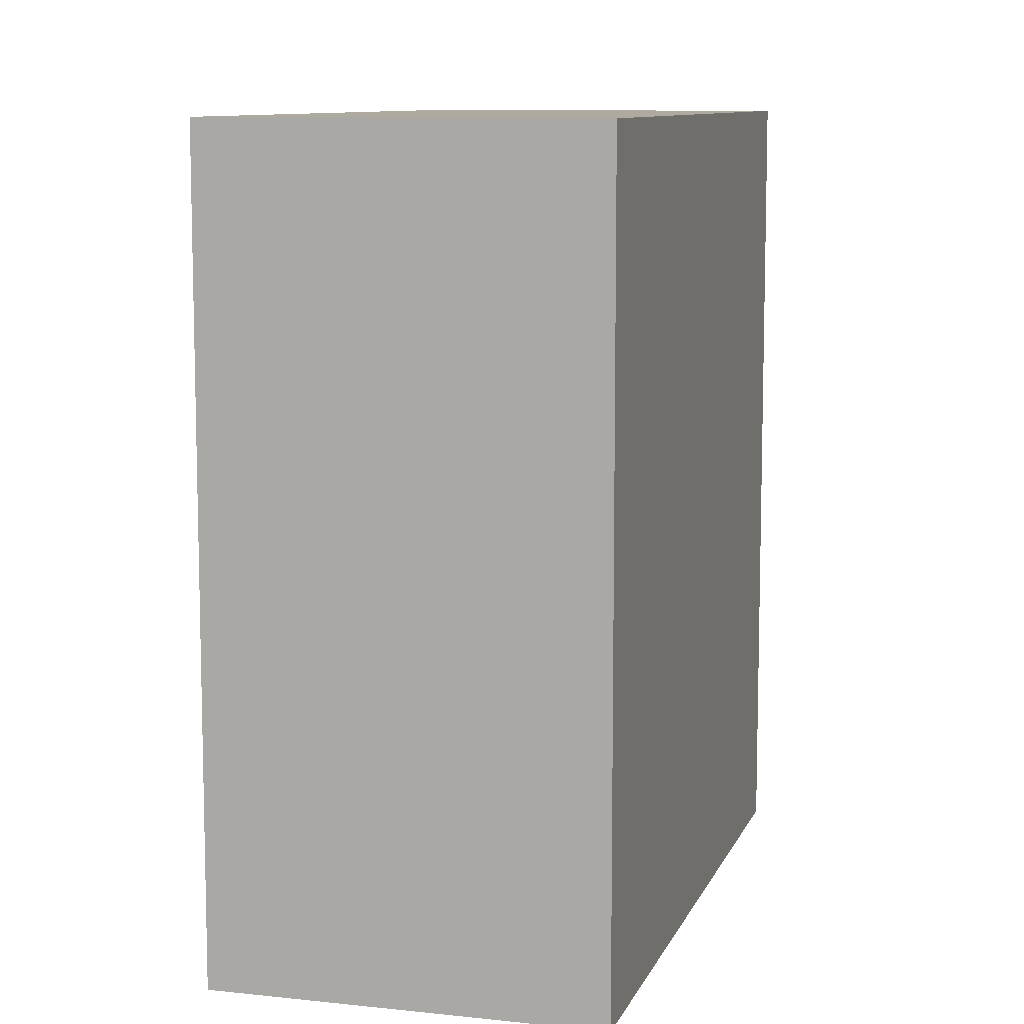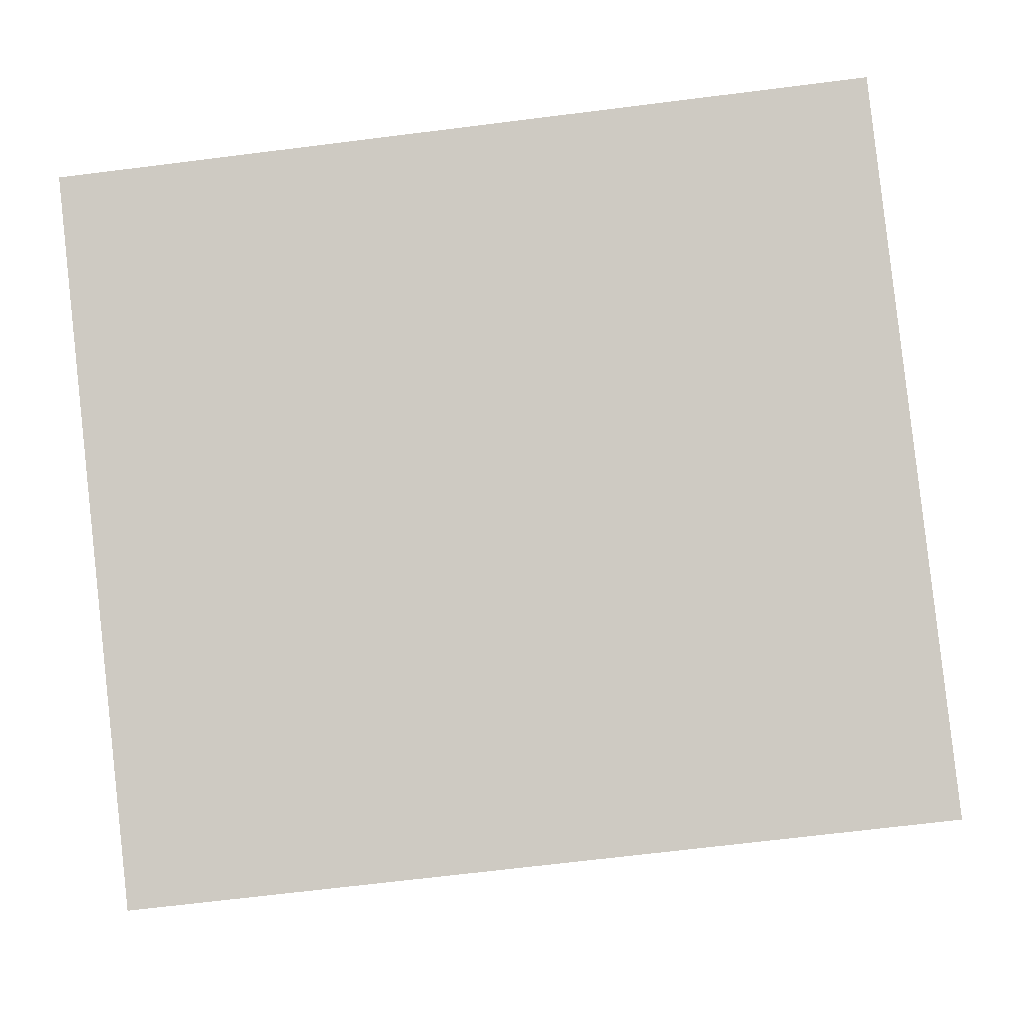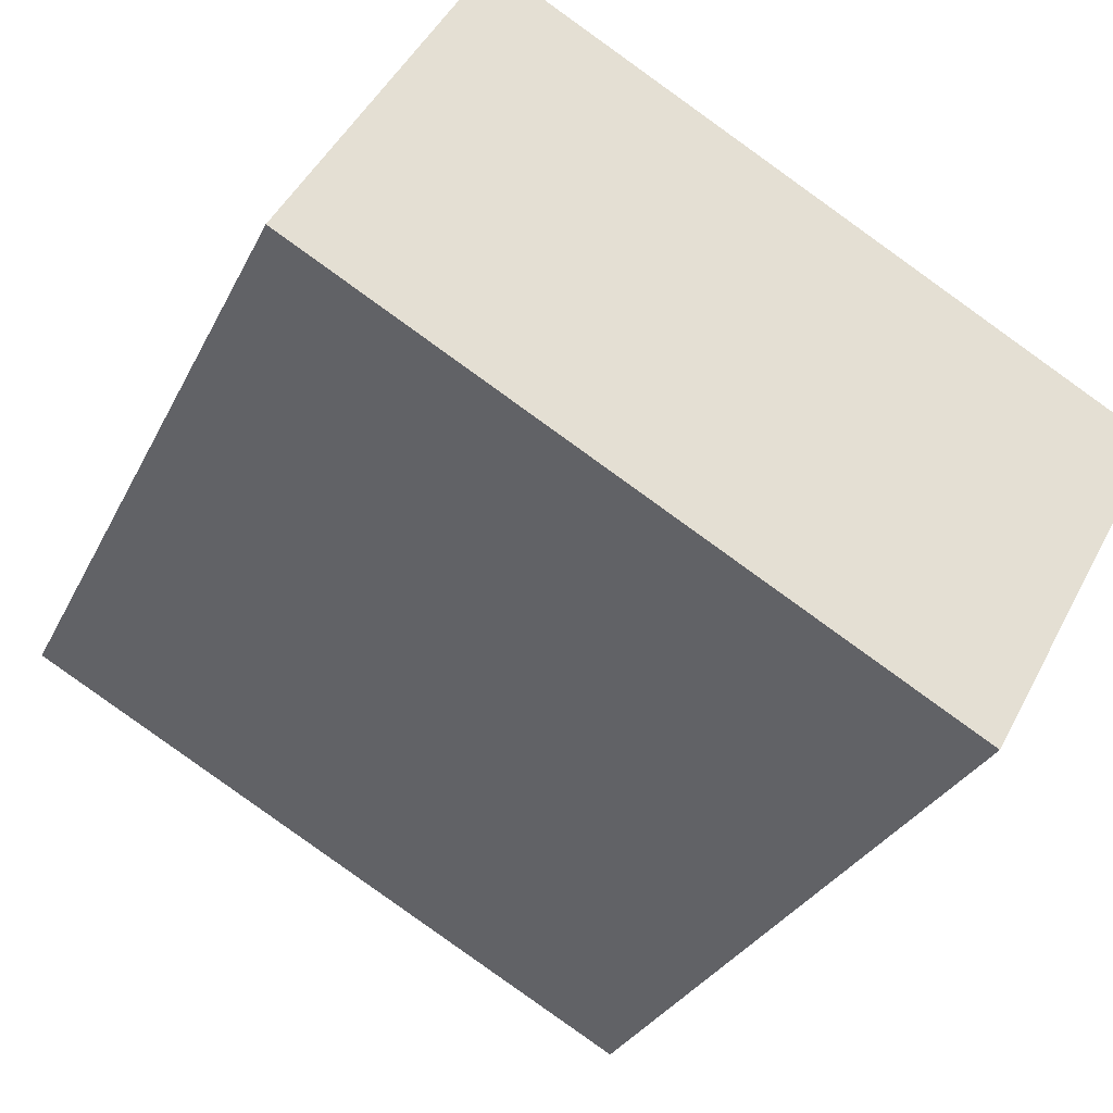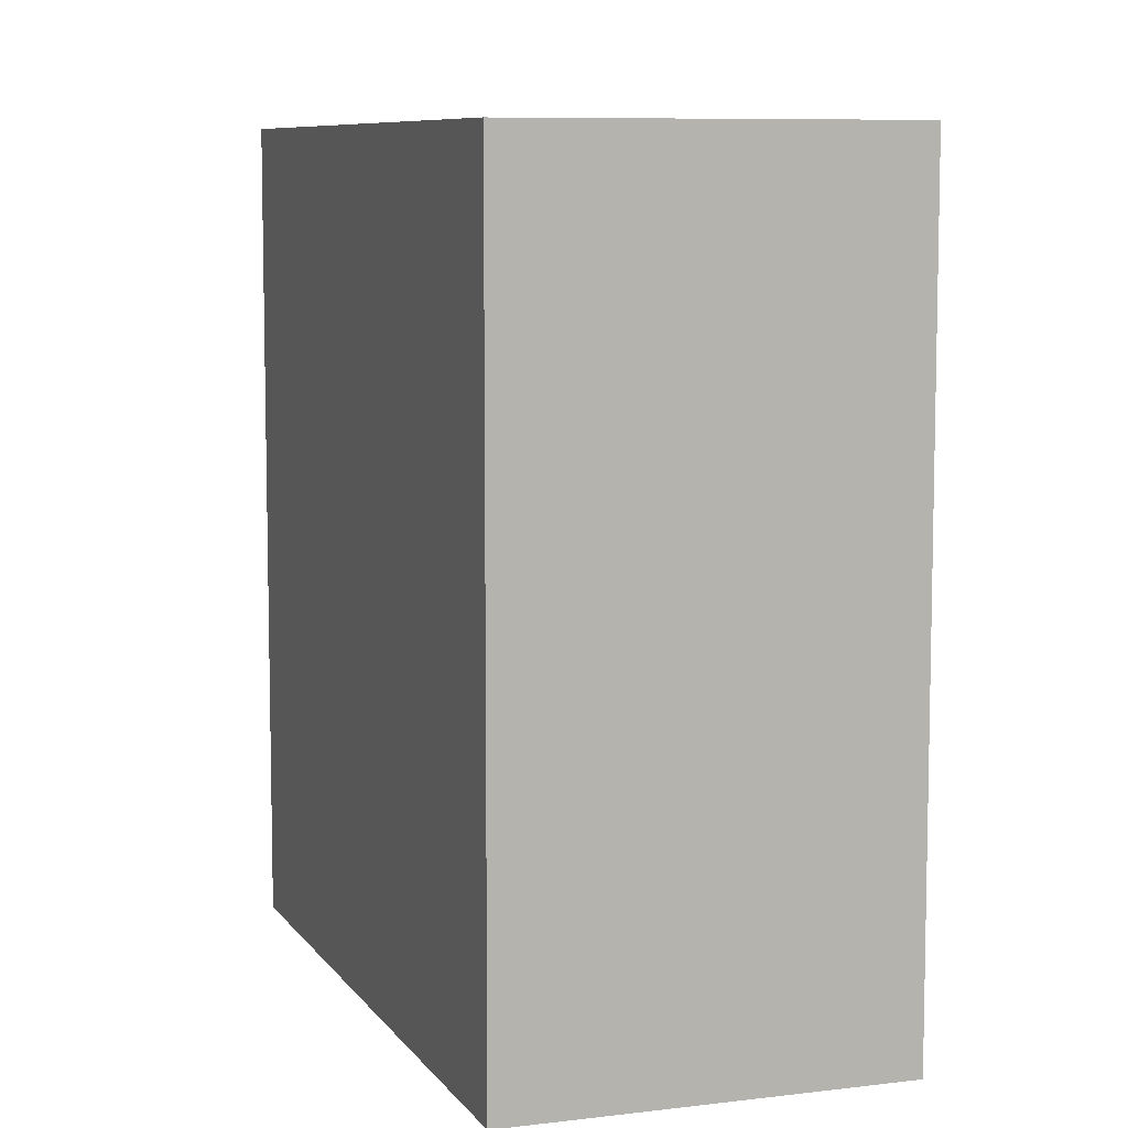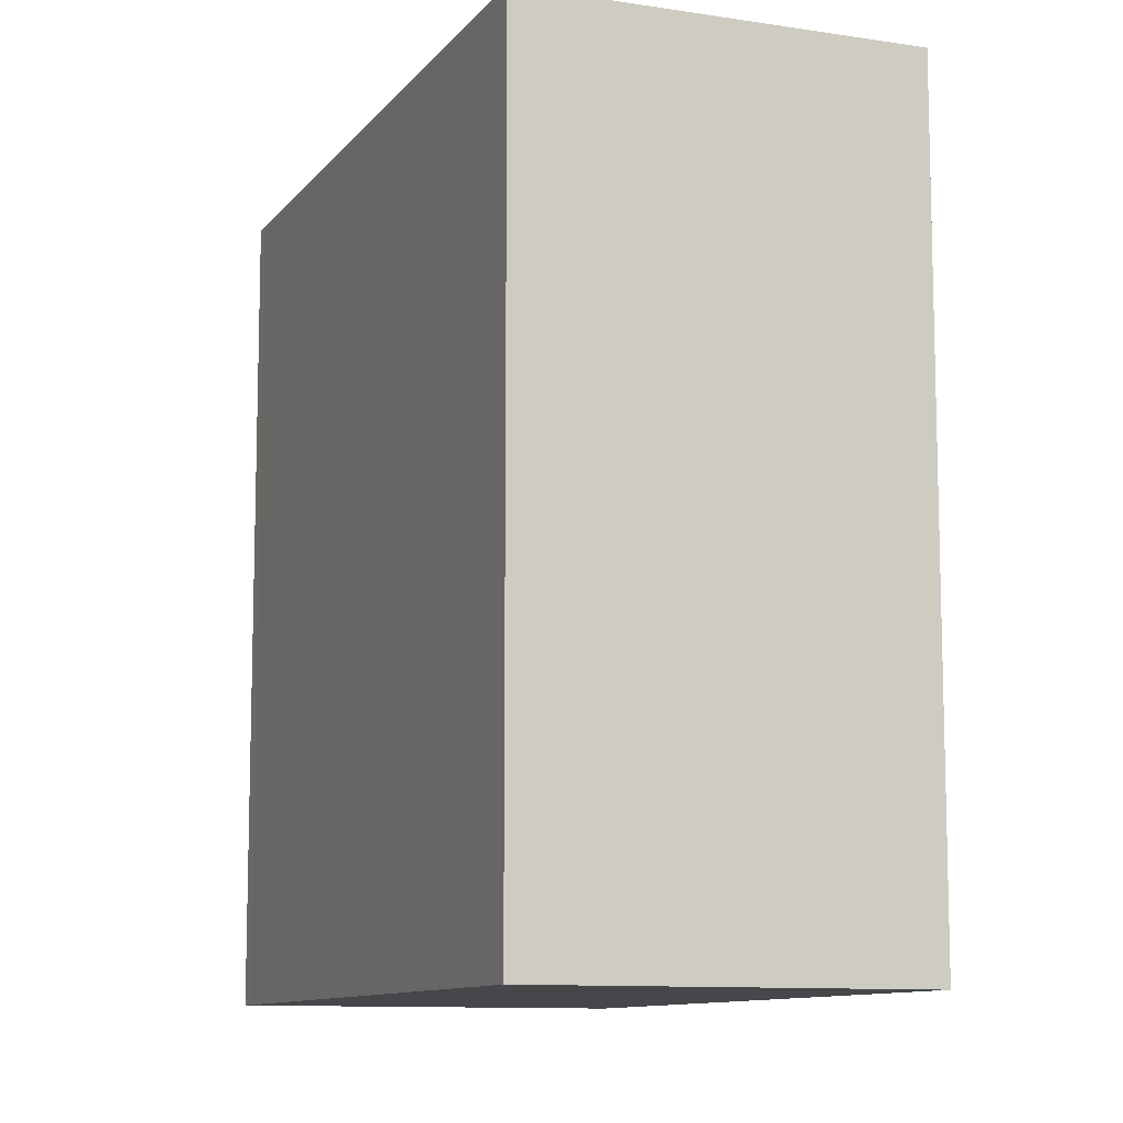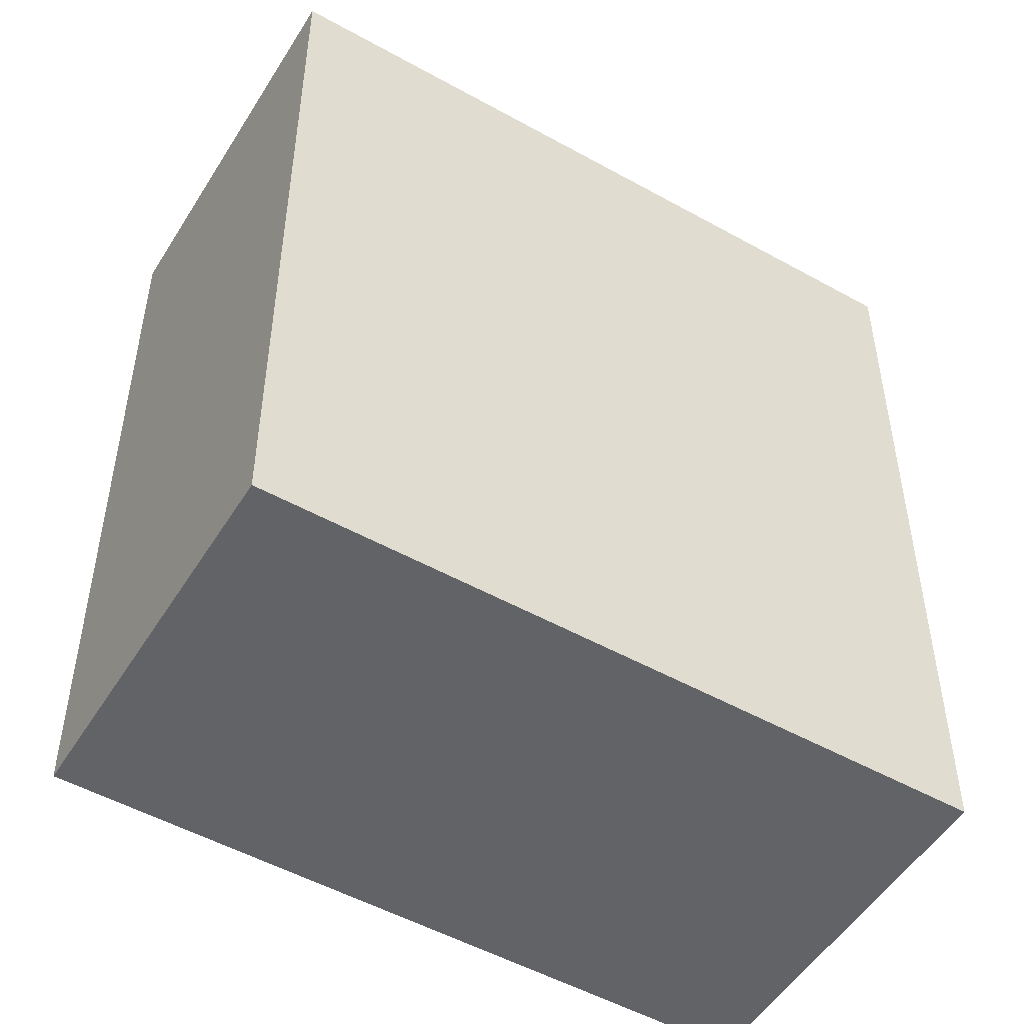
<metadata>
{"format":"obj","ext":"obj","renderer":"f3d","projection":"perspective","resolution":1024,"background":"white","views":[{"elev":9.5,"azim":77.0,"up":"+Y"},{"elev":-67.1,"azim":97.2,"up":"+Z"},{"elev":-29.5,"azim":157.9,"up":"+Z"},{"elev":8.1,"azim":-138.2,"up":"+Y"},{"elev":-10.4,"azim":39.4,"up":"+Y"},{"elev":-50.9,"azim":120.0,"up":"+Y"}]}
</metadata>
<code>
v  22.46 21.88 0.268
v  15.17 2.275e-16 -3.716
v  15.17 21.88 -3.716
v  22.46 -1.641e-17 0.268
v  5.503 21.88 2.995
v  17.34 -5.793e-16 9.461
v  17.34 21.88 9.461
v  5.503 -1.834e-16 2.995
v  0.466 21.88 0.249
v  3.623 -1.206e-16 1.969
v  3.623 21.88 1.969
v  0.466 -1.525e-17 0.249
v  3.168 21.88 -5.679
v  0 21.88 1.34e-15
v  5.135 21.88 -9.201
v  8.698 21.88 -7.255
v  12.54 21.88 -5.155
v  5.135 5.634e-16 -9.201
v  8.698 4.442e-16 -7.255
v  3.168 3.477e-16 -5.679
v  0 0 0
v  12.54 3.157e-16 -5.155
g defaultobject
f 1 2 3
f 2 1 4
f 5 6 7
f 6 5 8
f 9 10 11
f 10 9 12
f 9 13 14
f 13 9 11
f 13 11 15
f 15 11 5
f 15 5 16
f 16 5 7
f 16 7 17
f 17 7 3
f 3 7 1
f 11 8 5
f 8 11 10
f 16 18 15
f 18 16 19
f 15 20 13
f 20 15 18
f 13 21 14
f 21 13 20
f 7 4 1
f 4 7 6
f 14 12 9
f 12 14 21
f 20 12 21
f 12 20 10
f 10 20 8
f 8 20 6
f 6 20 18
f 6 18 19
f 6 19 22
f 6 22 2
f 6 2 4
f 17 19 16
f 19 17 22
f 3 22 17
f 22 3 2

</code>
